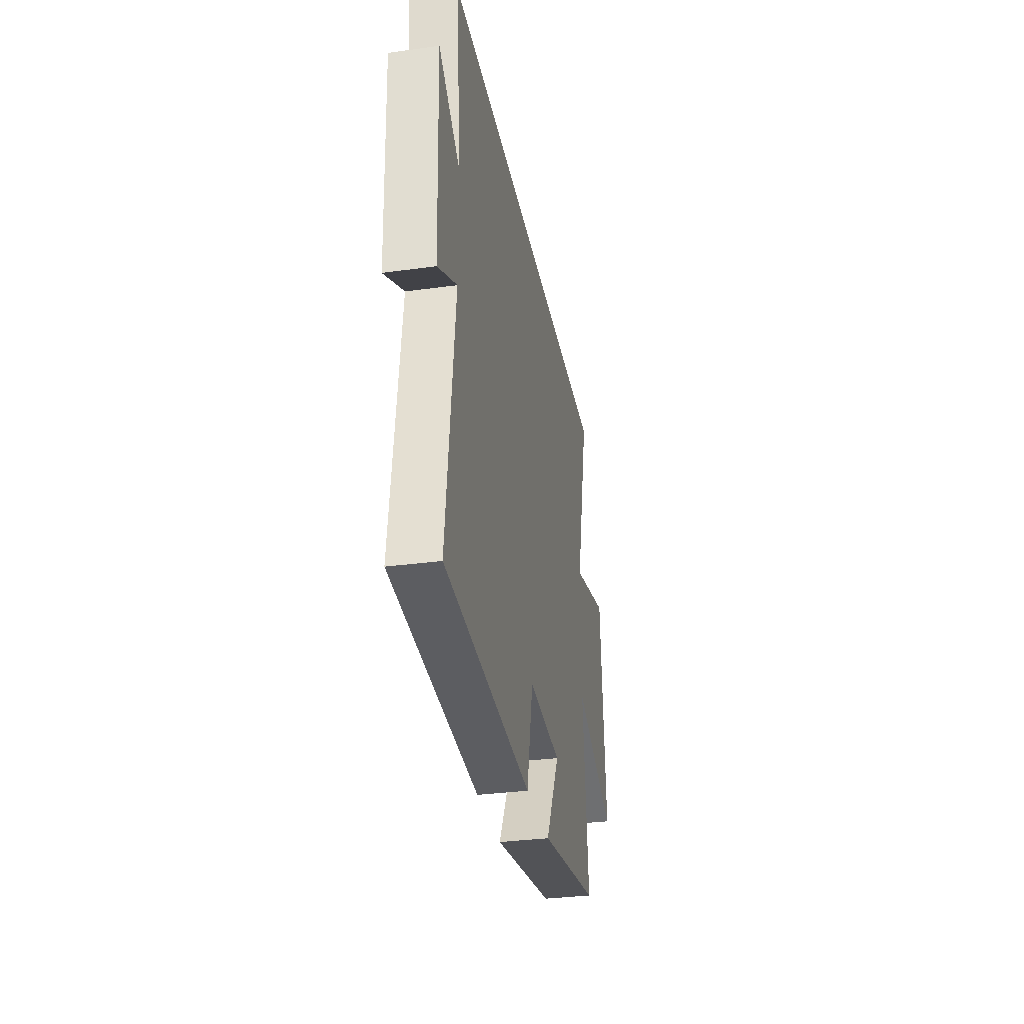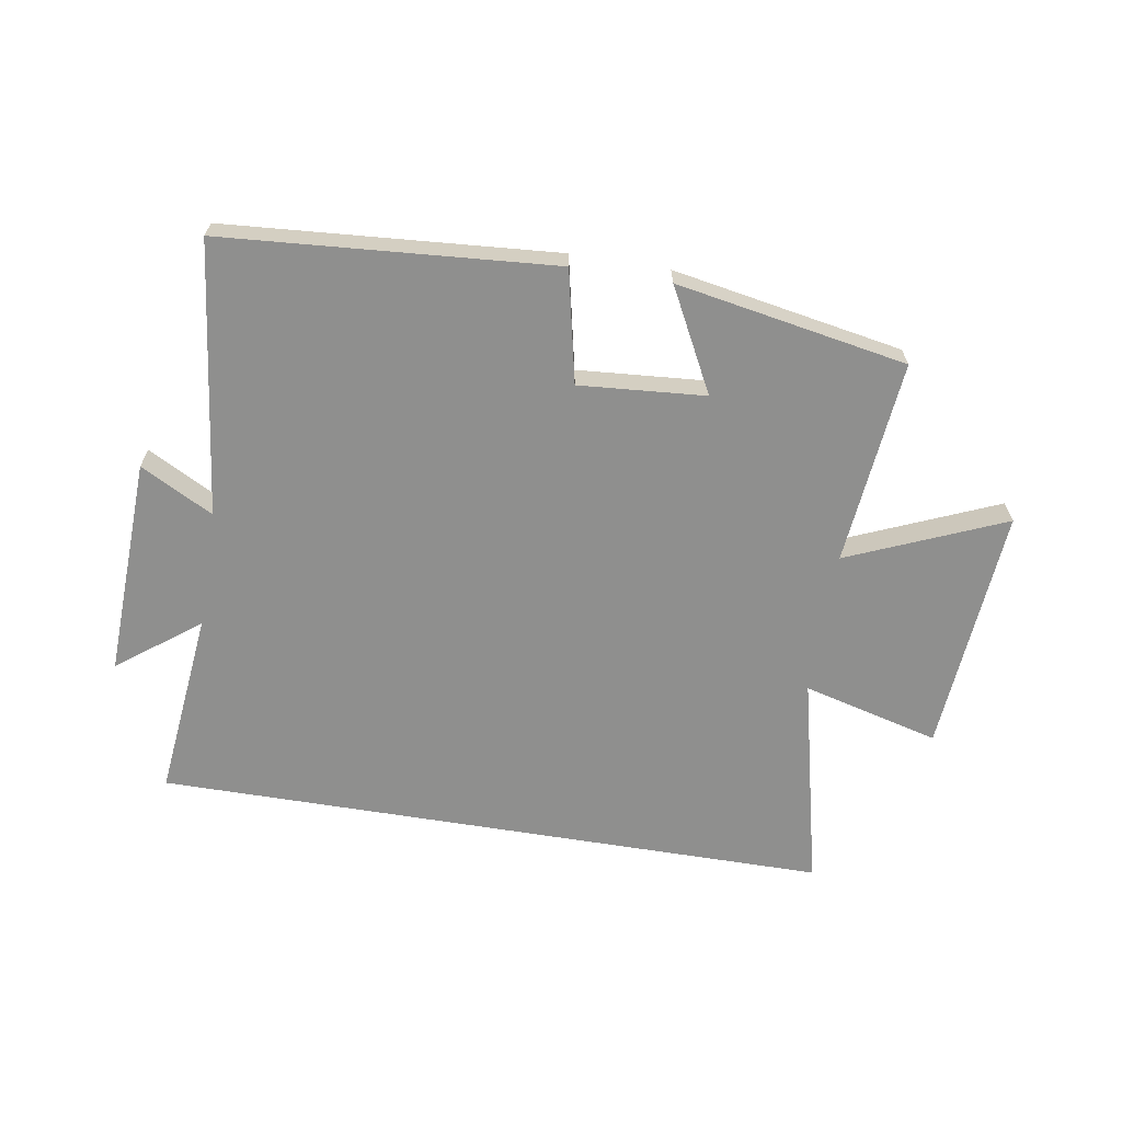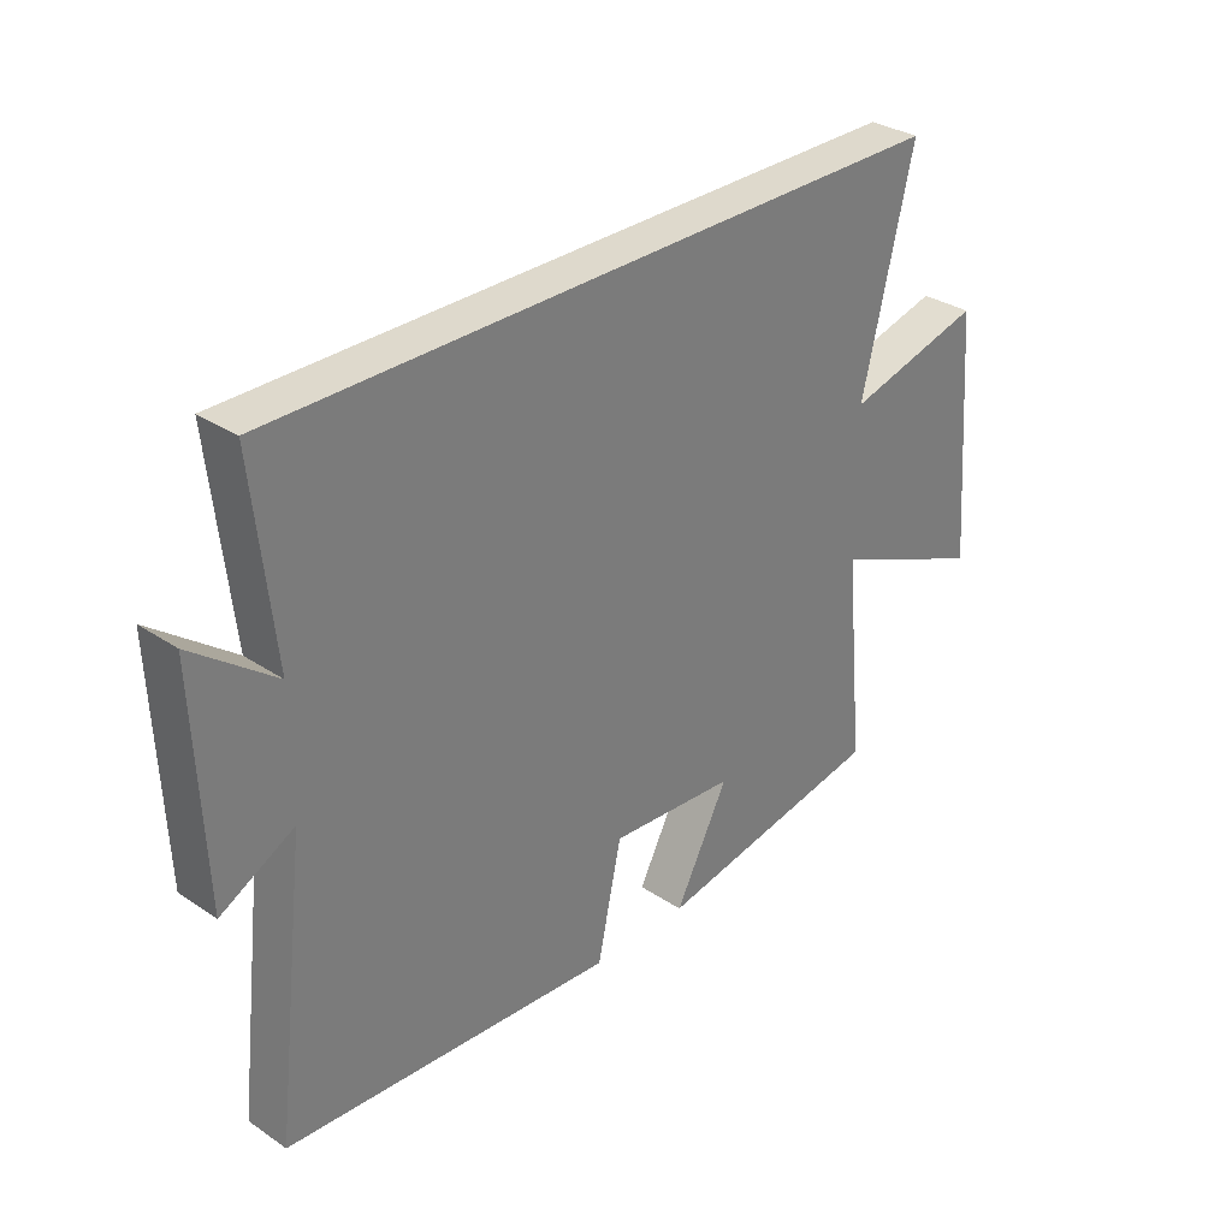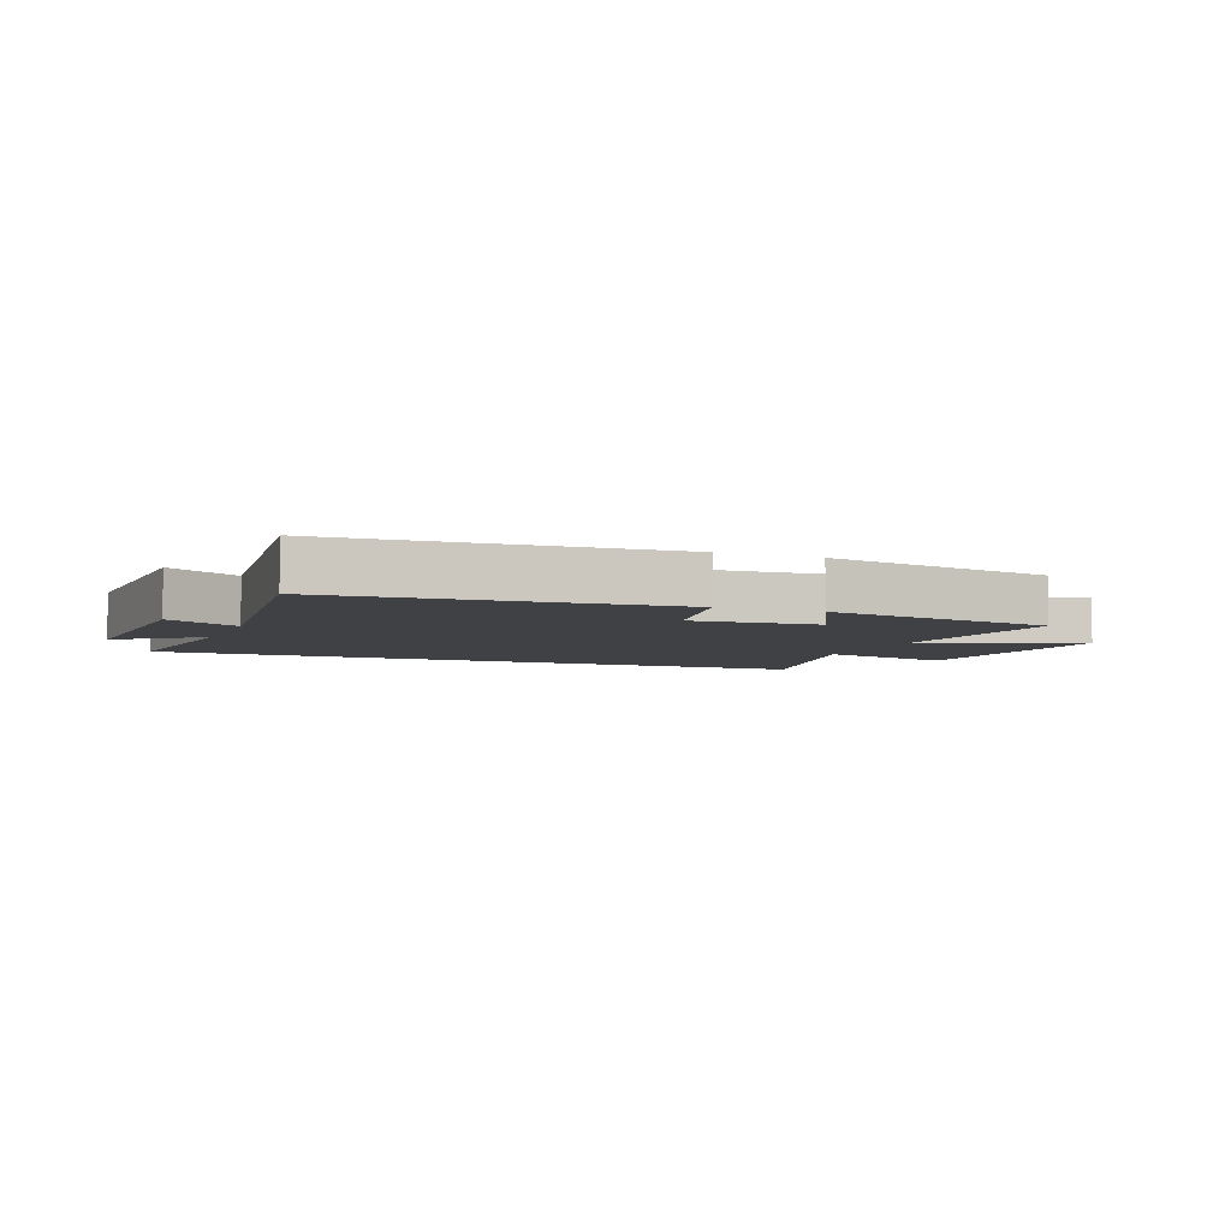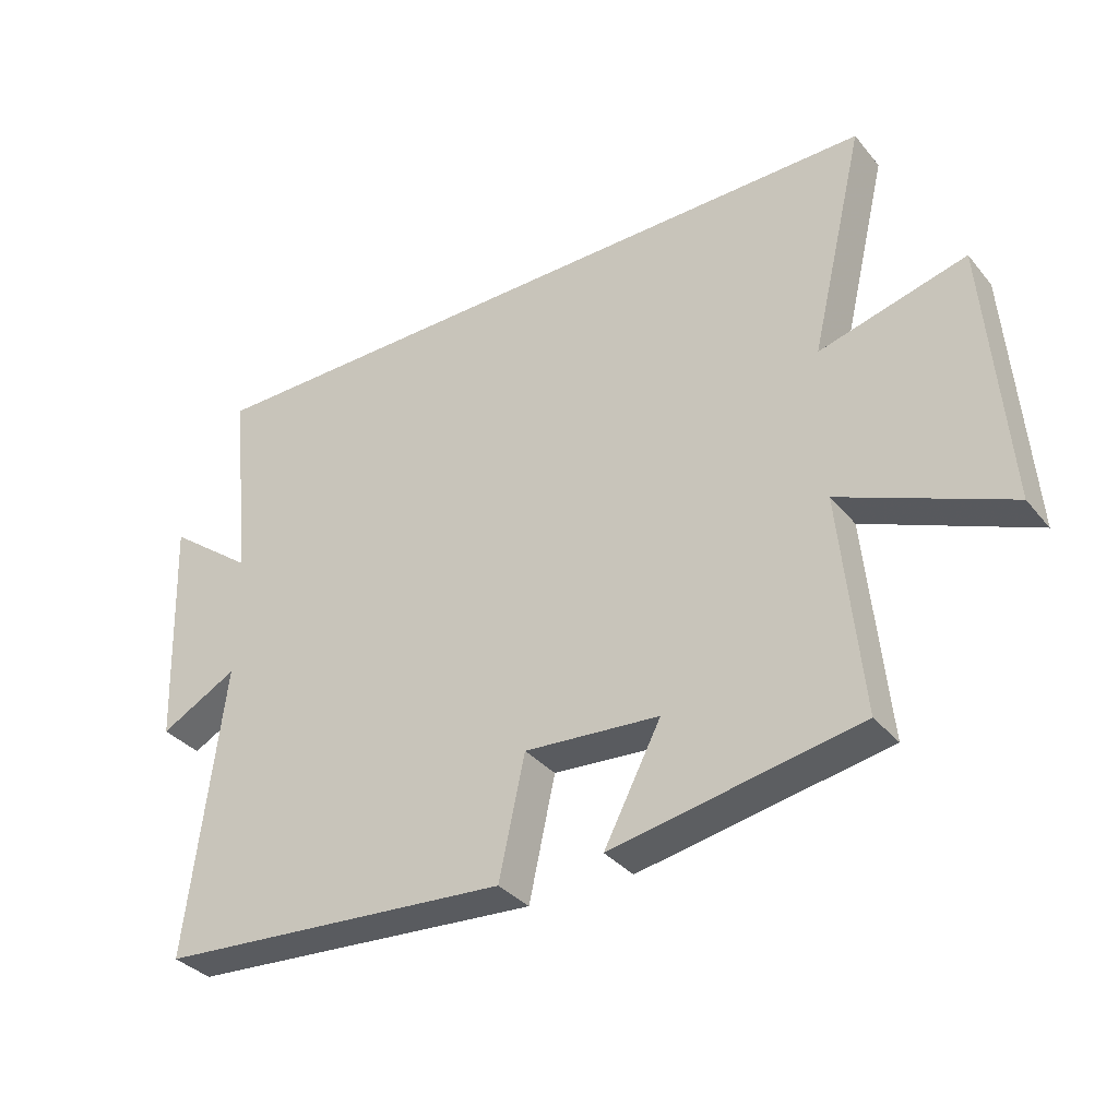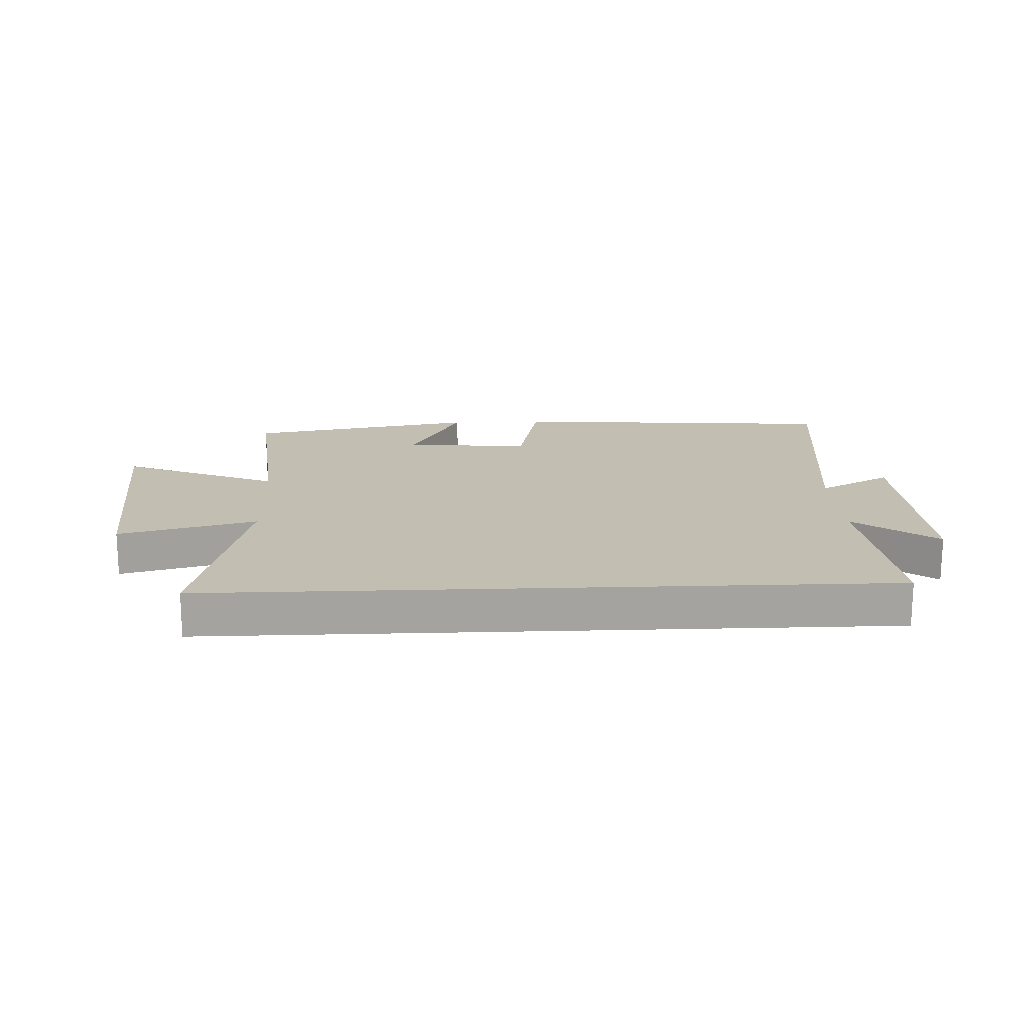
<metadata>
{"format":"obj","ext":"obj","renderer":"f3d","projection":"perspective","resolution":1024,"background":"white","views":[{"elev":-32.6,"azim":100.8,"up":"+Z"},{"elev":-65.1,"azim":170.7,"up":"+Y"},{"elev":31.9,"azim":133.2,"up":"+Z"},{"elev":-5.3,"azim":158.0,"up":"+Y"},{"elev":-34.8,"azim":-146.3,"up":"+Z"},{"elev":17.4,"azim":-2.4,"up":"+Y"}]}
</metadata>
<code>
v -0.584 0.07 0.5
v 0.533 0.07 0.5
v 0.5 0.07 0.189
v 0.634 0.07 0.291
v 0.62 0.07 -0.071
v 0.5 0.07 -0.007
v 0.554 0.07 -0.459
v 0.008 0.07 -0.5
v -0.032 0.07 -0.315
v -0.24 0.07 -0.331
v -0.152 0.07 -0.5
v -0.533 0.07 -0.431
v -0.5 0.07 -0.093
v -0.758 0.07 -0.202
v -0.726 0.07 0.206
v -0.5 0.07 0.147
v -0.584 0 0.5
v 0.533 0 0.5
v 0.5 0 0.189
v 0.634 0 0.291
v 0.62 0 -0.071
v 0.5 0 -0.007
v 0.554 0 -0.459
v 0.008 0 -0.5
v -0.032 0 -0.315
v -0.24 0 -0.331
v -0.152 0 -0.5
v -0.533 0 -0.431
v -0.5 0 -0.093
v -0.758 0 -0.202
v -0.726 0 0.206
v -0.5 0 0.147
f 13 14 15 16
f 10 11 12 13
f 9 10 13 16
f 6 7 8 9
f 6 9 16 1
f 3 4 5 6
f 1 2 3
f 1 3 6
f 32 31 30 29
f 29 28 27 26
f 32 29 26 25
f 25 24 23 22
f 17 32 25 22
f 22 21 20 19
f 19 18 17
f 22 19 17
f 1 17 18 2
f 2 18 19 3
f 3 19 20 4
f 4 20 21 5
f 5 21 22 6
f 6 22 23 7
f 7 23 24 8
f 8 24 25 9
f 9 25 26 10
f 10 26 27 11
f 11 27 28 12
f 12 28 29 13
f 13 29 30 14
f 14 30 31 15
f 15 31 32 16
f 16 32 17 1

</code>
